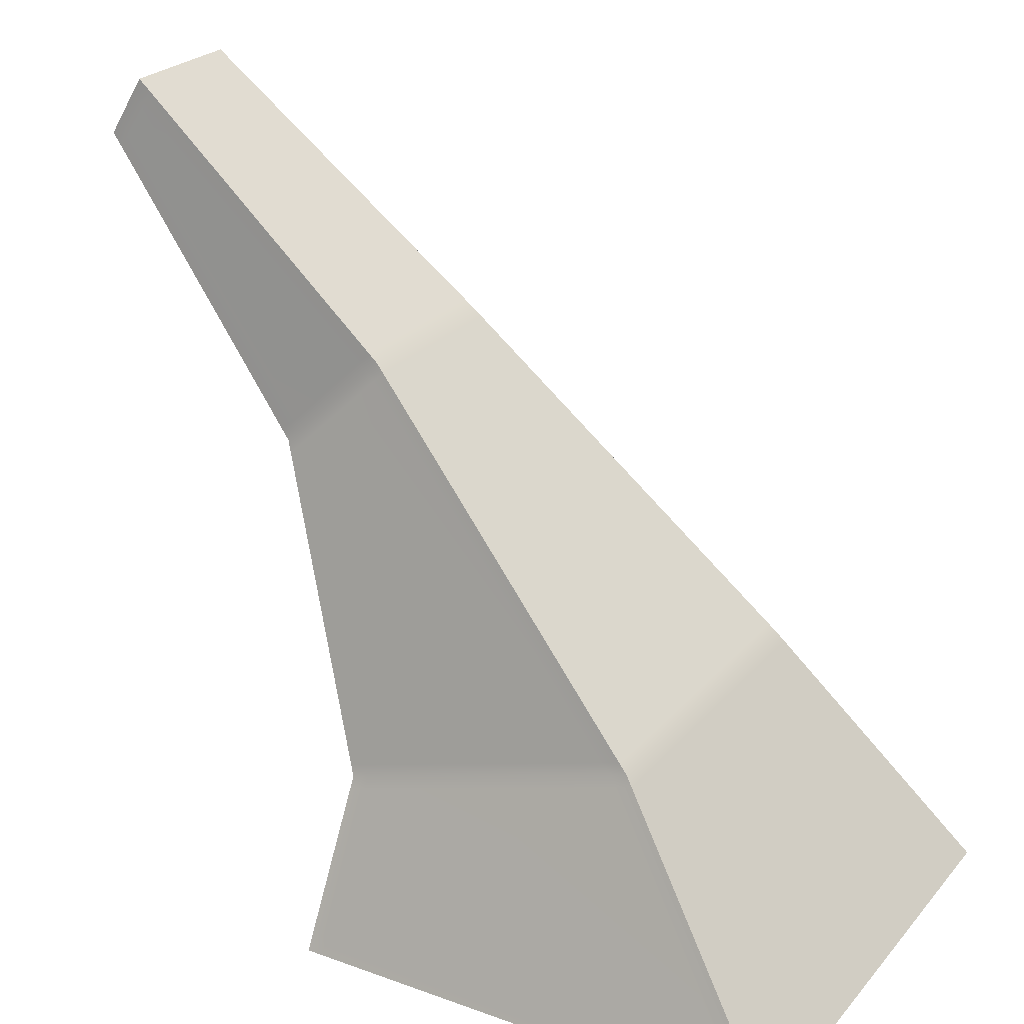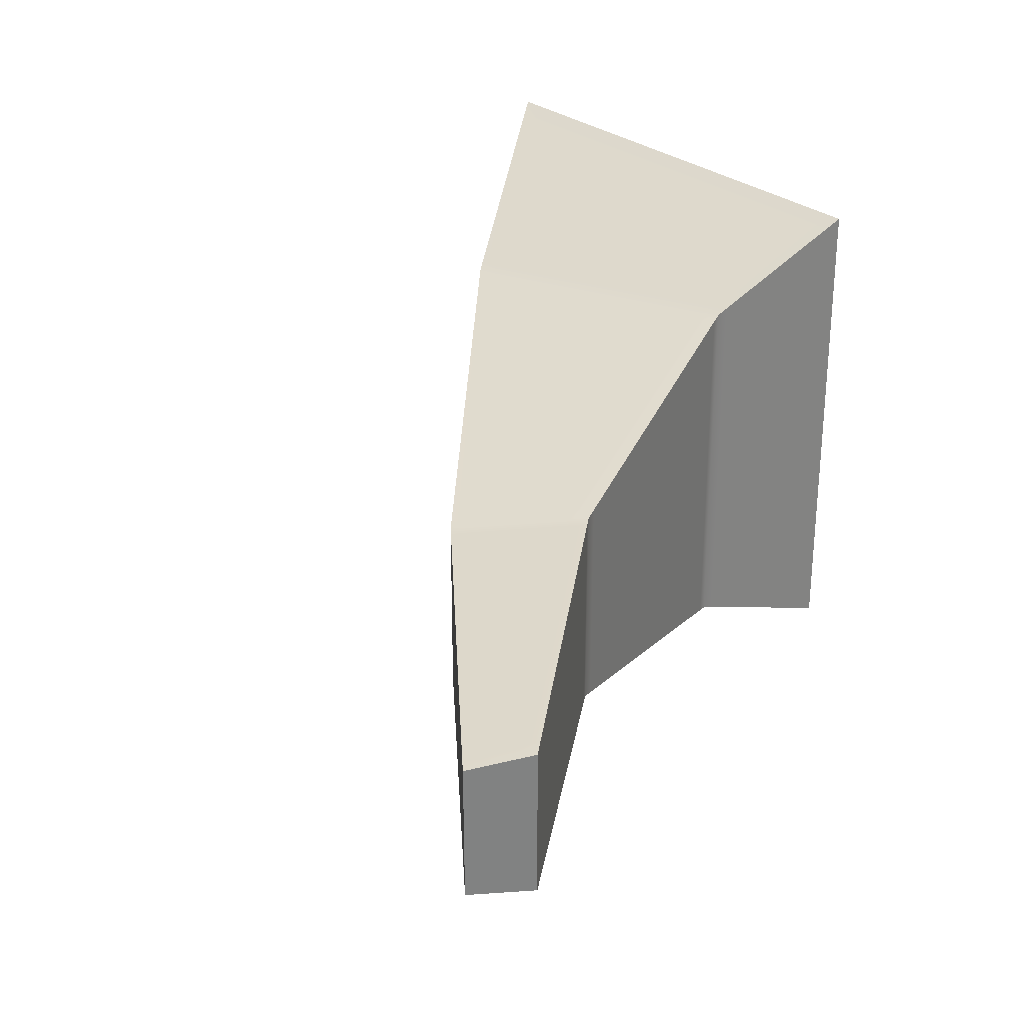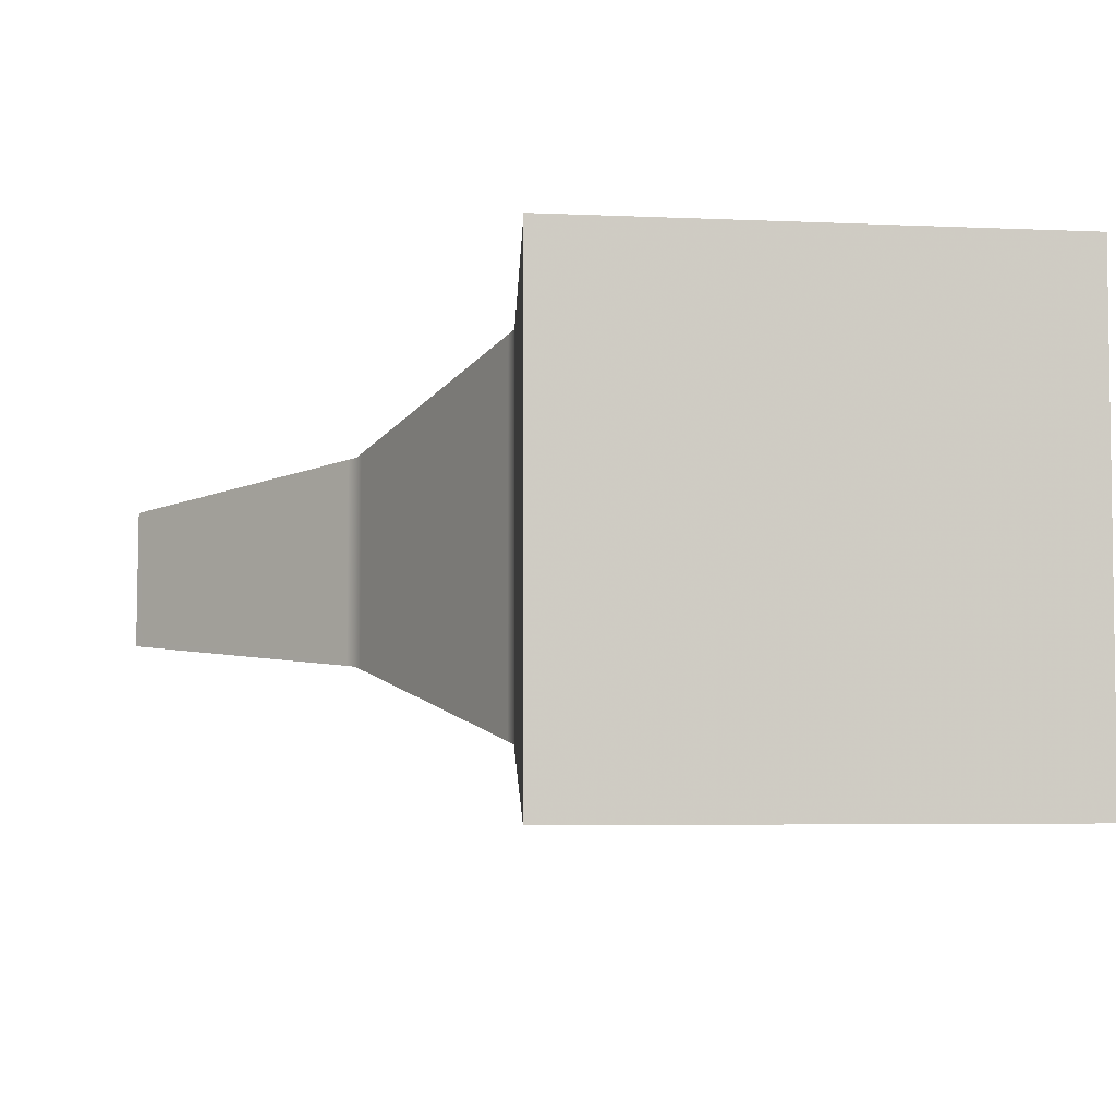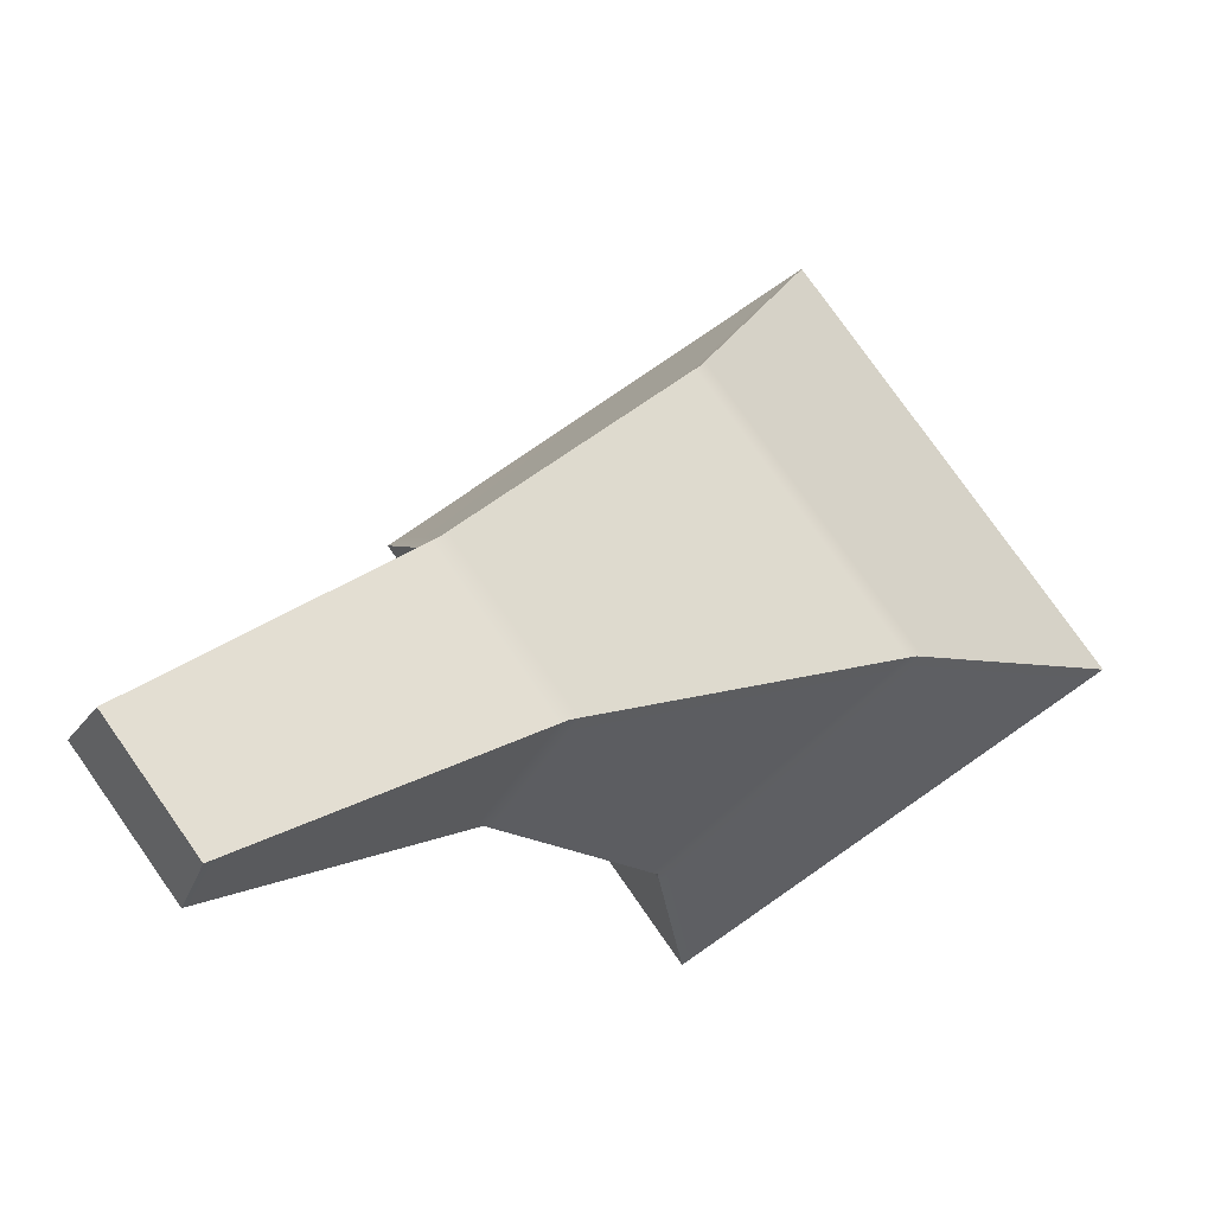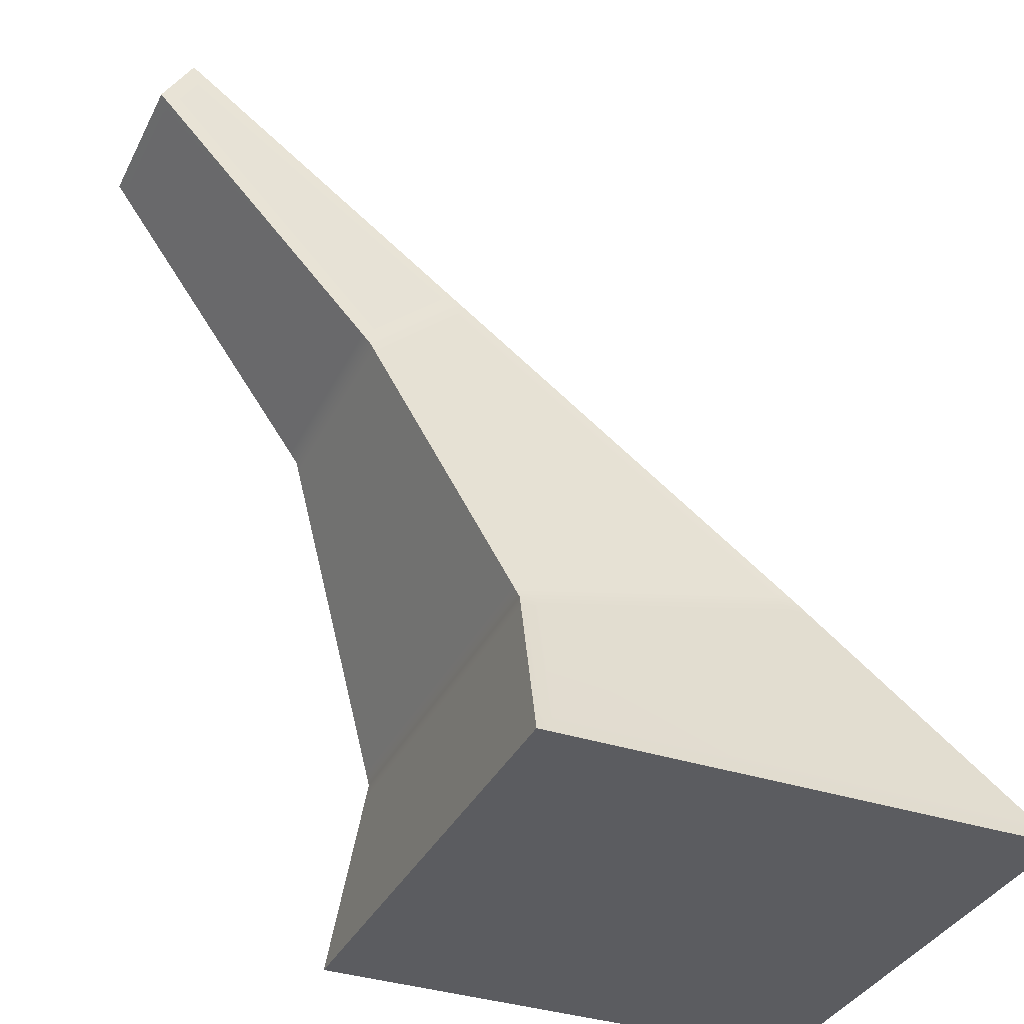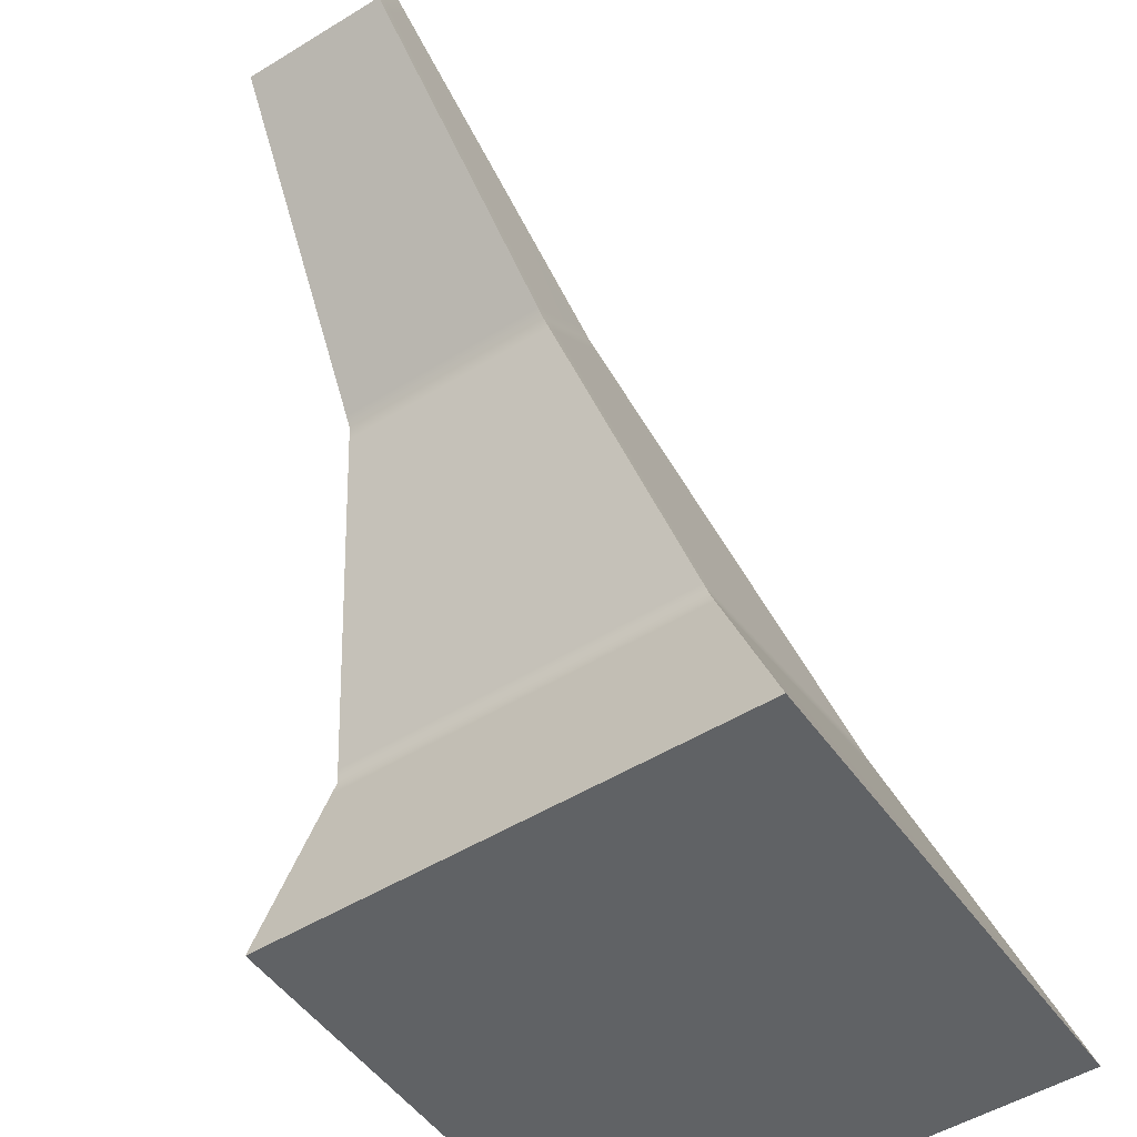
<metadata>
{"format":"obj","ext":"obj","renderer":"f3d","projection":"perspective","resolution":1024,"background":"white","views":[{"elev":24.8,"azim":30.4,"up":"+Y"},{"elev":30.0,"azim":-132.2,"up":"+Z"},{"elev":-4.8,"azim":-8.4,"up":"+Z"},{"elev":76.9,"azim":-34.9,"up":"+Y"},{"elev":-35.3,"azim":-23.6,"up":"+Y"},{"elev":-50.5,"azim":-55.9,"up":"+Y"}]}
</metadata>
<code>
o glassBlade
v -0.1485 -0 0.188
v -0.1624 -0 0.1885
v -0.1624 0 -0.1885
v -0.1485 0 -0.188
v -0.1611 0.01428 0.1837
v -0.1611 0.01428 -0.1837
v -0.1481 0.0153 0.1987
v -0.149 -0 0.2047
v 0.2288 -0 0.2047
v 0.2173 0.01686 0.1989
v 0.2273 -0 0.1897
v -0.1611 0.01477 0.1989
v -0.1512 0.13 0.1541
v -0.1512 0.1298 0.1401
v -0.1376 0.1338 0.1532
v 0.2341 0.01655 0.1866
v 0.247 -0 0.1911
v 0.247 0 -0.1911
v 0.2341 0.01655 -0.1866
v 0.2273 0 -0.1897
v 0.234 0.01674 0.1989
v 0.09417 0.1972 0.137
v 0.08145 0.1936 0.1379
v 0.09409 0.1974 0.124
v -0.1539 0.1487 0.1335
v -0.1538 0.1485 0.148
v -0.2445 0.3793 0.08779
v -0.2446 0.3795 0.07358
v -0.1402 0.152 0.1472
v -0.2338 0.3895 0.0861
v -0.1503 0.1397 0.1361
v -0.1503 0.1397 -0.1361
v -0.1512 0.1298 -0.14
v -0.1539 0.1487 -0.1335
v -0.1367 0.1434 0.1494
v 0.07497 0.2013 0.1353
v 0.06692 0.2088 0.1335
v 0.08107 0.2122 0.1326
v -0.1632 0.4589 0.07407
v -0.1723 0.45 0.07555
v 0.08148 0.2117 0.12
v -0.1631 0.4589 0.06112
v 0.08823 0.2049 0.1215
v 0.08823 0.2049 -0.1215
v 0.08148 0.2117 -0.12
v 0.0941 0.1973 -0.124
v -0.1402 0.152 -0.1472
v -0.1538 0.1485 -0.148
v -0.2445 0.3793 -0.08779
v -0.2338 0.3895 -0.0861
v -0.2446 0.3795 -0.07357
v -0.1376 0.1338 -0.1531
v -0.1368 0.1434 -0.1494
v 0.07498 0.2013 -0.1353
v 0.08145 0.1936 -0.1379
v 0.06692 0.2088 -0.1335
v -0.1512 0.1299 -0.1541
v -0.1611 0.01494 -0.1988
v -0.1478 0.01562 -0.1986
v 0.08107 0.2122 -0.1326
v -0.1632 0.4589 -0.07407
v -0.1631 0.4589 -0.06111
v -0.1723 0.4501 -0.07555
v 0.09417 0.1972 -0.137
v 0.234 0.01667 -0.1989
v 0.2175 0.01674 -0.1989
v -0.1488 0 -0.2047
v 0.2288 0 -0.2047
v -0.2542 0.396 0.07018
v -0.2542 0.396 0.0845
v -0.4193 0.5993 0.06071
v -0.4202 0.6002 0.04632
v -0.244 0.406 0.08282
v -0.4116 0.6107 0.05942
v -0.2481 0.3885 0.07114
v -0.2481 0.3885 -0.07114
v -0.2542 0.396 -0.07019
v -0.2377 0.3988 0.08365
v -0.1789 0.4568 0.07396
v -0.1864 0.4628 0.07338
v -0.1773 0.4718 0.07188
v -0.3908 0.6466 0.05515
v -0.3978 0.6351 0.05647
v -0.1773 0.4718 0.05907
v -0.3905 0.6463 0.0424
v -0.1698 0.4657 0.05957
v -0.1698 0.4657 -0.05957
v -0.1773 0.4718 -0.05907
v -0.1773 0.4718 -0.07188
v -0.3914 0.6467 -0.05502
v -0.391 0.6464 -0.04235
v -0.1864 0.4628 -0.07337
v -0.3985 0.6351 -0.0564
v -0.1789 0.4568 -0.07396
v -0.2377 0.3988 -0.08366
v -0.244 0.406 -0.08283
v -0.2542 0.396 -0.0845
v -0.42 0.5994 -0.06084
v -0.4123 0.6108 -0.05947
v -0.4207 0.6003 -0.04634
v -0.4276 0.6094 0.04559
v -0.4281 0.6094 -0.04562
v -0.4218 0.6196 0.04493
v -0.4224 0.6197 -0.04489
v -0.4212 0.6207 0.05825
v -0.4086 0.6432 0.05569
v -0.409 0.6428 0.0427
v -0.4018 0.6556 0.04149
v -0.4024 0.6556 -0.04129
v -0.4095 0.6428 -0.04247
v -0.4093 0.6433 -0.05563
v -0.4219 0.6207 -0.05832
v -0.1624 -0 0.2047
v 0.247 -0 0.2047
v -0.1503 0.1397 0.1503
v 0.08823 0.2049 0.1344
v -0.1503 0.1397 -0.1503
v 0.08823 0.2049 -0.1344
v -0.1624 0 -0.2047
v 0.247 0 -0.2047
v -0.2481 0.3885 0.08537
v -0.1698 0.4657 0.07246
v -0.1698 0.4657 -0.07246
v -0.2481 0.3885 -0.08537
v -0.4275 0.6093 0.05954
v -0.4018 0.6556 0.05429
v -0.4024 0.6557 -0.05415
v -0.4282 0.6094 -0.05967
f 1 2 3 4
f 2 5 6 3
f 7 8 9 10
f 8 1 11 9
f 5 12 13 14
f 12 7 15 13
f 16 17 18 19
f 17 11 20 18
f 10 21 22 23
f 21 16 24 22
f 25 26 27 28
f 26 29 30 27
f 14 31 32 33
f 31 25 34 32
f 29 35 36 37
f 35 15 23 36
f 37 38 39 40
f 38 41 42 39
f 41 43 44 45
f 43 24 46 44
f 47 48 49 50
f 48 34 51 49
f 52 53 54 55
f 53 47 56 54
f 33 57 58 6
f 57 52 59 58
f 45 60 61 62
f 60 56 63 61
f 55 64 65 66
f 64 46 19 65
f 4 67 68 20
f 67 59 66 68
f 69 70 71 72
f 70 73 74 71
f 28 75 76 51
f 75 69 77 76
f 73 78 79 80
f 78 30 40 79
f 80 81 82 83
f 81 84 85 82
f 84 86 87 88
f 86 42 62 87
f 88 89 90 91
f 89 92 93 90
f 92 94 95 96
f 94 63 50 95
f 96 97 98 99
f 97 77 100 98
f 72 101 102 100
f 101 103 104 102
f 103 105 106 107
f 105 74 83 106
f 107 108 109 110
f 108 85 91 109
f 110 111 112 104
f 111 93 99 112
f 7 10 23 15
f 103 107 110 104
f 52 55 66 59
f 4 20 11 1
f 16 19 46 24
f 6 5 14 33
f 29 37 40 30
f 41 45 62 42
f 56 47 50 63
f 34 25 28 51
f 73 80 83 74
f 84 88 91 85
f 92 96 99 93
f 77 69 72 100
f 12 5 2 113
f 2 1 8 113
f 8 7 12 113
f 9 11 17 114
f 17 16 21 114
f 21 10 9 114
f 35 29 26 115
f 26 25 31 115
f 31 14 13 115
f 13 15 35 115
f 43 41 38 116
f 38 37 36 116
f 36 23 22 116
f 22 24 43 116
f 32 34 48 117
f 48 47 53 117
f 53 52 57 117
f 57 33 32 117
f 54 56 60 118
f 60 45 44 118
f 44 46 64 118
f 64 55 54 118
f 67 4 3 119
f 3 6 58 119
f 58 59 67 119
f 65 19 18 120
f 18 20 68 120
f 68 66 65 120
f 78 73 70 121
f 70 69 75 121
f 75 28 27 121
f 27 30 78 121
f 86 84 81 122
f 81 80 79 122
f 79 40 39 122
f 39 42 86 122
f 94 92 89 123
f 89 88 87 123
f 87 62 61 123
f 61 63 94 123
f 76 77 97 124
f 97 96 95 124
f 95 50 49 124
f 49 51 76 124
f 105 103 101 125
f 101 72 71 125
f 71 74 105 125
f 82 85 108 126
f 108 107 106 126
f 106 83 82 126
f 90 93 111 127
f 111 110 109 127
f 109 91 90 127
f 98 100 102 128
f 102 104 112 128
f 112 99 98 128

</code>
